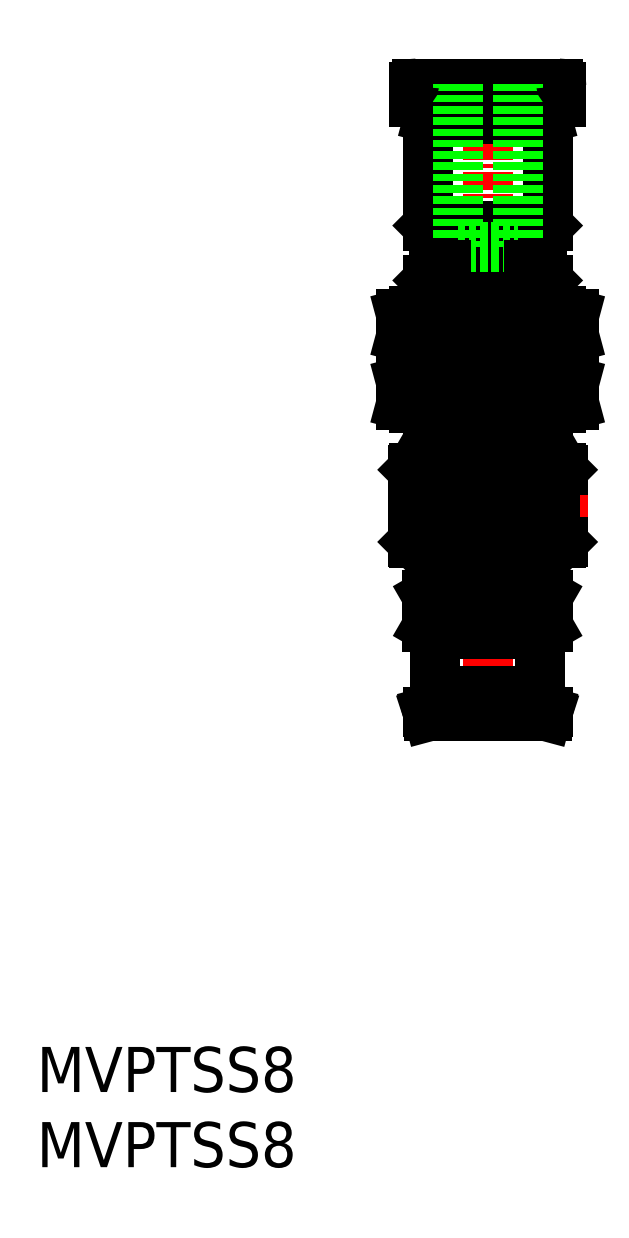
<metadata>
{"format":"dxf","ext":"dxf","renderer":"ezdxf+matplotlib","layout":"modelspace","background":"white","min_lineweight":24,"dpi":150}
</metadata>
<code>
0
SECTION
2
ENTITIES
0
INSERT
8
0
2
*U10
10
0
20
0
30
0
0
INSERT
8
0
2
*U11
10
0
20
0
30
0
0
LINE
8
CENTER
10
30
20
28.99
30
0
11
30
21
73.07
31
0
0
LINE
8
0
10
26.5
20
35.5
30
0
11
26.5
21
32.05
31
0
0
LINE
8
0
10
33.5
20
35.5
30
0
11
33.5
21
32.05
31
0
0
LINE
8
0
10
26.83
20
31.58
30
0
11
27.37
21
31.38
31
0
0
LINE
8
0
10
27.5
20
31.2
30
0
11
27.5
21
30.93
31
0
0
LINE
8
0
10
26.08
20
30
30
0
11
33.92
21
30
31
0
0
LINE
8
0
10
32.63
20
31.38
30
0
11
33.17
21
31.58
31
0
0
LINE
8
0
10
26
20
30.3
30
0
11
34
21
30.3
31
0
0
LINE
8
0
10
26.5
20
35.5
30
0
11
33.5
21
35.5
31
0
0
LINE
8
0
10
32.5
20
31.2
30
0
11
32.5
21
30.93
31
0
0
LINE
8
0
10
33.92
20
30
30
0
11
34
21
30.3
31
0
0
LINE
8
0
10
32.64
20
30.74
30
0
11
34
21
30.3
31
0
0
LINE
8
0
10
26
20
30.3
30
0
11
26.08
21
30
31
0
0
LINE
8
0
10
26
20
30.3
30
0
11
27.36
21
30.74
31
0
0
LINE
8
0
10
25.1
20
52.5
30
0
11
34.9
21
52.5
31
0
0
LINE
8
0
10
35
20
46.4
30
0
11
35
21
41.6
31
0
0
LINE
8
0
10
27.11
20
50.73
30
0
11
27.11
21
52.27
31
0
0
LINE
8
0
10
35.77
20
56.77
30
0
11
35.77
21
55.23
31
0
0
LINE
8
0
10
25.1
20
50.5
30
0
11
24.23
21
50.73
31
0
0
LINE
8
0
10
25.1
20
50.5
30
0
11
34.9
21
50.5
31
0
0
LINE
8
0
10
26
20
59
30
0
11
26
21
57
31
0
0
LINE
8
0
10
32.02
20
38.04
30
0
11
32.02
21
35.96
31
0
0
LINE
8
0
10
35.77
20
50.73
30
0
11
35.77
21
52.27
31
0
0
LINE
8
0
10
27.5
20
46.4
30
0
11
27.5
21
41.6
31
0
0
LINE
8
0
10
34.9
20
50.5
30
0
11
35.77
21
50.73
31
0
0
LINE
8
CENTER
10
23.88
20
44
30
0
11
36.66
21
44
31
0
0
LINE
8
0
10
26
20
48.29
30
0
11
26.5
21
48
31
0
0
LINE
8
0
10
25.1
20
57
30
0
11
34.9
21
57
31
0
0
LINE
8
0
10
26
20
59
30
0
11
26.5
21
59.5
31
0
0
LINE
8
0
10
26.75
20
38.5
30
0
11
33.25
21
38.5
31
0
0
LINE
8
0
10
26.5
20
48
30
0
11
33.5
21
48
31
0
0
LINE
8
0
10
33.5
20
59.5
30
0
11
34
21
59
31
0
0
LINE
8
0
10
26.41
20
59.41
30
0
11
26.41
21
57
31
0
0
LINE
8
0
10
26.5
20
46.4
30
0
11
26.5
21
41.6
31
0
0
LINE
8
0
10
26
20
46.4
30
0
11
26
21
41.6
31
0
0
LINE
8
0
10
27
20
46.4
30
0
11
27
21
41.6
31
0
0
LINE
8
0
10
33.59
20
59.41
30
0
11
33.59
21
57
31
0
0
LINE
8
0
10
26
20
59
30
0
11
34
21
59
31
0
0
LINE
8
0
10
29
20
41.5
30
0
11
29
21
40.5
31
0
0
LINE
8
0
10
25.1
20
41.5
30
0
11
34.9
21
41.5
31
0
0
LINE
8
0
10
25.1
20
55
30
0
11
34.9
21
55
31
0
0
LINE
8
0
10
34
20
59
30
0
11
34
21
57
31
0
0
LINE
8
0
10
27.25
20
41.5
30
0
11
27.25
21
38.5
31
0
0
LINE
8
0
10
26
20
50.5
30
0
11
26
21
48.29
31
0
0
LINE
8
0
10
27.98
20
38.04
30
0
11
27.98
21
35.96
31
0
0
LINE
8
0
10
26
20
55
30
0
11
26
21
52.5
31
0
0
LINE
8
0
10
34
20
55
30
0
11
34
21
52.5
31
0
0
LINE
8
0
10
34
20
50.5
30
0
11
34
21
48.29
31
0
0
LINE
8
0
10
33.59
20
50.5
30
0
11
33.59
21
48.05
31
0
0
LINE
8
0
10
26.41
20
50.5
30
0
11
26.41
21
48.05
31
0
0
LINE
8
0
10
25.96
20
38.04
30
0
11
26.75
21
38.5
31
0
0
LINE
8
0
10
25.96
20
38.04
30
0
11
25.96
21
35.96
31
0
0
LINE
8
0
10
28.03
20
43.65
30
0
11
31.97
21
43.65
31
0
0
LINE
8
0
10
28.03
20
44.35
30
0
11
31.97
21
44.35
31
0
0
LINE
8
0
10
26.5
20
48
30
0
11
26.5
21
46.5
31
0
0
LINE
8
0
10
25
20
46.4
30
0
11
25
21
41.6
31
0
0
LINE
8
0
10
25.96
20
35.96
30
0
11
26.75
21
35.5
31
0
0
LINE
8
0
10
33.5
20
48
30
0
11
34
21
48.29
31
0
0
LINE
8
0
10
25
20
41.6
30
0
11
35
21
41.6
31
0
0
LINE
8
0
10
25
20
46.4
30
0
11
35
21
46.4
31
0
0
LINE
8
0
10
25.1
20
46.5
30
0
11
34.9
21
46.5
31
0
0
LINE
8
0
10
25.1
20
55
30
0
11
24.23
21
55.23
31
0
0
LINE
8
0
10
25.5
20
46.4
30
0
11
25.5
21
41.6
31
0
0
LINE
8
0
10
35.77
20
52.27
30
0
11
34.9
21
52.5
31
0
0
LINE
8
0
10
33.59
20
55
30
0
11
33.59
21
52.5
31
0
0
LINE
8
0
10
26.41
20
55
30
0
11
26.41
21
52.5
31
0
0
LINE
8
0
10
27.11
20
55.23
30
0
11
27.11
21
56.77
31
0
0
LINE
8
0
10
35.77
20
55.23
30
0
11
34.9
21
55
31
0
0
LINE
8
0
10
34.04
20
38.04
30
0
11
34.04
21
35.96
31
0
0
LINE
8
0
10
34.04
20
38.04
30
0
11
33.25
21
38.5
31
0
0
LINE
8
0
10
29
20
46.4
30
0
11
29
21
45.73
31
0
0
LINE
8
0
10
34.04
20
35.96
30
0
11
33.25
21
35.5
31
0
0
LINE
8
0
10
24.23
20
56.77
30
0
11
24.23
21
55.23
31
0
0
LINE
8
0
10
32.75
20
41.5
30
0
11
32.75
21
38.5
31
0
0
LINE
8
0
10
31
20
41.5
30
0
11
31
21
40.5
31
0
0
LINE
8
0
10
26
20
48.29
30
0
11
34
21
48.29
31
0
0
LINE
8
0
10
32.89
20
50.73
30
0
11
32.89
21
52.27
31
0
0
LINE
8
0
10
33.5
20
48
30
0
11
33.5
21
46.5
31
0
0
LINE
8
0
10
24.23
20
52.27
30
0
11
25.1
21
52.5
31
0
0
LINE
8
0
10
24.23
20
50.73
30
0
11
24.23
21
52.27
31
0
0
LINE
8
0
10
32.89
20
55.23
30
0
11
32.89
21
56.77
31
0
0
LINE
8
0
10
28
20
46.4
30
0
11
28
21
41.6
31
0
0
LINE
8
0
10
31
20
46.4
30
0
11
31
21
45.73
31
0
0
LINE
8
0
10
30.5
20
46.4
30
0
11
30.5
21
45.94
31
0
0
LINE
8
0
10
29.5
20
46.4
30
0
11
29.5
21
45.94
31
0
0
LINE
8
0
10
30
20
46.4
30
0
11
30
21
46
31
0
0
LINE
8
0
10
28.5
20
46.4
30
0
11
28.5
21
45.32
31
0
0
LINE
8
0
10
31.5
20
46.4
30
0
11
31.5
21
45.32
31
0
0
LINE
8
0
10
32
20
46.4
30
0
11
32
21
41.6
31
0
0
LINE
8
0
10
32.5
20
46.4
30
0
11
32.5
21
41.6
31
0
0
LINE
8
0
10
33
20
46.4
30
0
11
33
21
41.6
31
0
0
LINE
8
0
10
33.5
20
46.4
30
0
11
33.5
21
41.6
31
0
0
LINE
8
0
10
34
20
46.4
30
0
11
34
21
41.6
31
0
0
LINE
8
0
10
34.5
20
46.4
30
0
11
34.5
21
41.6
31
0
0
LINE
8
0
10
28.5
20
42.68
30
0
11
28.5
21
41.6
31
0
0
LINE
8
0
10
29
20
42.27
30
0
11
29
21
41.6
31
0
0
LINE
8
0
10
29.5
20
42.06
30
0
11
29.5
21
41.6
31
0
0
LINE
8
0
10
30
20
42
30
0
11
30
21
41.8
31
0
0
LINE
8
0
10
30.5
20
42.06
30
0
11
30.5
21
41.6
31
0
0
LINE
8
0
10
31
20
42.27
30
0
11
31
21
41.6
31
0
0
LINE
8
0
10
31.5
20
42.68
30
0
11
31.5
21
41.6
31
0
0
LINE
8
0
10
35
20
41.6
30
0
11
34.9
21
41.5
31
0
0
LINE
8
0
10
34.9
20
46.5
30
0
11
35
21
46.4
31
0
0
LINE
8
0
10
25
20
46.4
30
0
11
25.1
21
46.5
31
0
0
LINE
8
0
10
25.1
20
41.5
30
0
11
25
21
41.6
31
0
0
LINE
8
0
10
26.5
20
59.5
30
0
11
33.5
21
59.5
31
0
0
LINE
8
0
10
25.1
20
71.9
30
0
11
25.1
21
70.9
31
0
0
LINE
8
0
10
34.9
20
71.9
30
0
11
34.9
21
70.9
31
0
0
LINE
8
0
10
27.15
20
60.3
30
0
11
32.85
21
60.3
31
0
0
LINE
8
0
10
27.15
20
60.3
30
0
11
27.45
21
60
31
0
0
LINE
8
0
10
26
20
62.65
30
0
11
34
21
62.65
31
0
0
LINE
8
0
10
34
20
62.65
30
0
11
32.85
21
61.5
31
0
0
LINE
8
0
10
25.3
20
72.1
30
0
11
34.7
21
72.1
31
0
0
LINE
8
0
10
26.2
20
70.3
30
0
11
33.8
21
70.3
31
0
0
LINE
8
0
10
26.2
20
70.3
30
0
11
26.07
21
69.8
31
0
0
LINE
8
0
10
34
20
69.76
30
0
11
34
21
62.65
31
0
0
LINE
8
0
10
27.15
20
61.5
30
0
11
32.85
21
61.5
31
0
0
LINE
8
0
10
32.85
20
60.3
30
0
11
32.55
21
60
31
0
0
LINE
8
0
10
27.15
20
61.5
30
0
11
27.15
21
60.3
31
0
0
LINE
8
0
10
26
20
69.76
30
0
11
26
21
62.65
31
0
0
LINE
8
0
10
26
20
62.65
30
0
11
27.15
21
61.5
31
0
0
LINE
8
0
10
25.1
20
70.9
30
0
11
34.9
21
70.9
31
0
0
LINE
8
0
10
27.4
20
70.9
30
0
11
27.4
21
70.3
31
0
0
LINE
8
0
10
33.8
20
70.3
30
0
11
33.93
21
69.8
31
0
0
LINE
8
0
10
32.6
20
70.9
30
0
11
32.6
21
70.3
31
0
0
LINE
8
0
10
26
20
69.76
30
0
11
34
21
69.76
31
0
0
LINE
8
0
10
33.93
20
69.8
30
0
11
34
21
69.76
31
0
0
LINE
8
0
10
26.07
20
69.8
30
0
11
26
21
69.76
31
0
0
LINE
8
0
10
26.07
20
69.8
30
0
11
33.93
21
69.8
31
0
0
LINE
8
0
10
32.85
20
61.5
30
0
11
32.85
21
60.3
31
0
0
LINE
8
0
10
27.25
20
60
30
0
11
32.75
21
60
31
0
0
LINE
8
0
10
28
20
72.1
30
0
11
28
21
61.2
31
0
0
LINE
8
0
10
32
20
72.1
30
0
11
32
21
61.2
31
0
0
LINE
8
0
10
28
20
61.2
30
0
11
32
21
61.2
31
0
0
LINE
8
0
10
25.1
20
57
30
0
11
24.23
21
56.77
31
0
0
LINE
8
0
10
34.9
20
57
30
0
11
35.77
21
56.77
31
0
0
LINE
8
0
10
32.75
20
59.5
30
0
11
32.75
21
60
31
0
0
LINE
8
0
10
27.25
20
59.5
30
0
11
27.25
21
60
31
0
0
LINE
8
0
10
26.64
20
31.7
30
0
11
33.36
21
31.7
31
0
0
LINE
8
0
10
28.3
20
31.05
30
0
11
31.7
21
31.05
31
0
0
ARC
8
0
10
27.3
20
31.2
30
0
40
0.2
50
0
51
70
0
ARC
8
0
10
32.7
20
30.93
30
0
40
0.2
50
180
51
252
0
ARC
8
0
10
27
20
32.05
30
0
40
0.5
50
180
51
250
0
ARC
8
0
10
32.7
20
31.2
30
0
40
0.2
50
110
51
180
0
ARC
8
0
10
33
20
32.05
30
0
40
0.5
50
290
51
0
0
ARC
8
0
10
27.3
20
30.93
30
0
40
0.2
50
288
51
0
0
ARC
8
0
10
30
20
68.42
30
0
40
17.92
50
260.7
51
279.3
0
ARC
8
0
10
34.33
20
59.57
30
0
40
4.568
50
251.6
51
288.4
0
ARC
8
0
10
33.03
20
36.91
30
0
40
1.386
50
223.2
51
283.2
0
ARC
8
0
10
30
20
44
30
0
40
1.8
50
11.21
51
168.8
0
ARC
8
0
10
30
20
72.92
30
0
40
17.92
50
260.7
51
279.3
0
ARC
8
0
10
25.67
20
59.57
30
0
40
4.568
50
251.6
51
288.4
0
ARC
8
0
10
34.33
20
55.07
30
0
40
4.568
50
251.6
51
288.4
0
ARC
8
0
10
30
20
34.58
30
0
40
17.92
50
80.73
51
99.27
0
ARC
8
0
10
30
20
39.08
30
0
40
17.92
50
80.73
51
99.27
0
CIRCLE
8
0
10
30
20
44
30
0
40
2
0
ARC
8
0
10
26.97
20
37.09
30
0
40
1.386
50
43.18
51
103.2
0
ARC
8
0
10
30
20
33.8
30
0
40
4.697
50
64.52
51
115.5
0
ARC
8
0
10
30
20
40.2
30
0
40
4.697
50
244.5
51
295.5
0
ARC
8
0
10
26.97
20
36.91
30
0
40
1.386
50
256.8
51
316.8
0
ARC
8
0
10
25.67
20
52.43
30
0
40
4.568
50
71.58
51
108.4
0
ARC
8
0
10
34.33
20
52.43
30
0
40
4.568
50
71.58
51
108.4
0
ARC
8
0
10
30
20
44
30
0
40
1.8
50
191.2
51
348.8
0
ARC
8
0
10
33.03
20
37.09
30
0
40
1.386
50
76.82
51
136.8
0
ARC
8
0
10
30
20
40.5
30
0
40
1
50
180
51
0
0
ARC
8
0
10
25.67
20
55.07
30
0
40
4.568
50
251.6
51
288.4
0
ARC
8
0
10
34.33
20
47.93
30
0
40
4.568
50
71.58
51
108.4
0
ARC
8
0
10
25.67
20
47.93
30
0
40
4.568
50
71.58
51
108.4
0
ARC
8
0
10
34.7
20
71.9
30
0
40
0.2
50
0
51
90
0
ARC
8
0
10
25.3
20
71.9
30
0
40
0.2
50
90
51
180
0
ENDSEC
0
EOF

</code>
